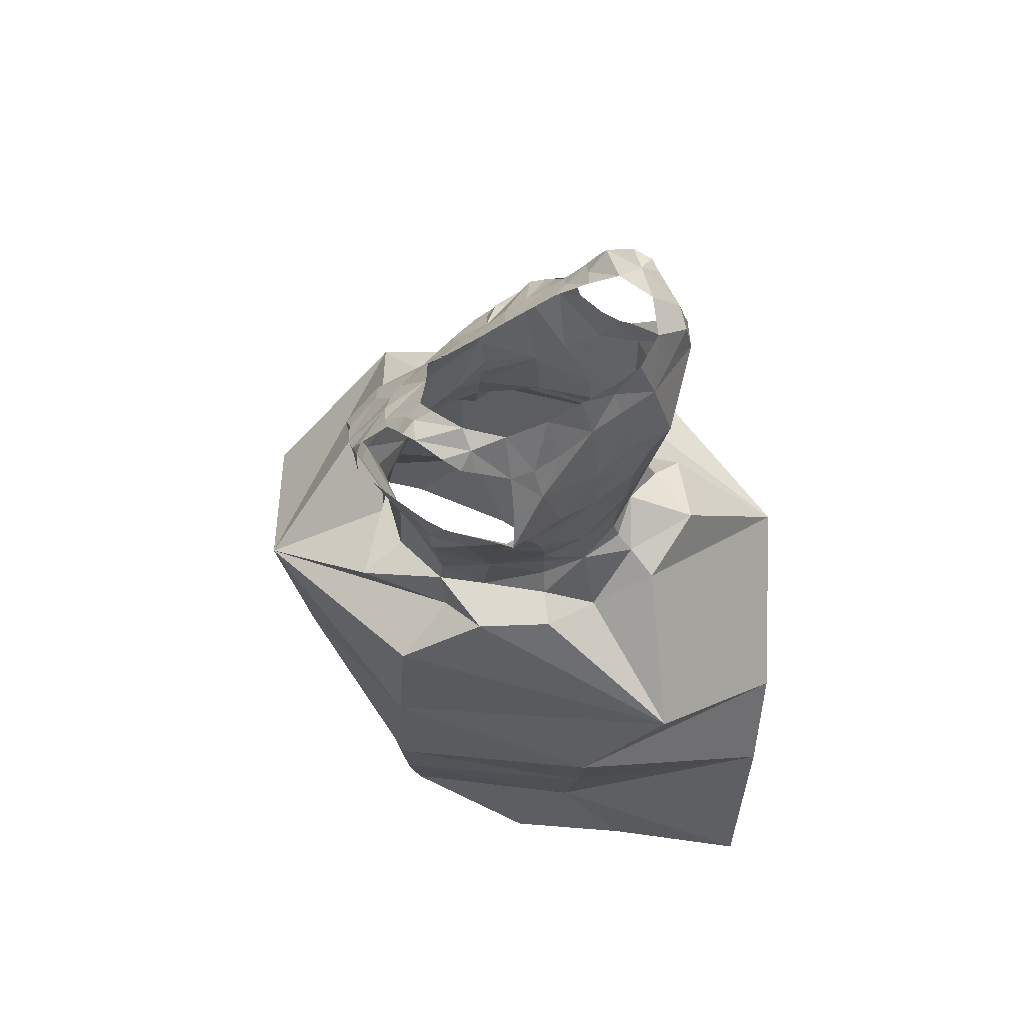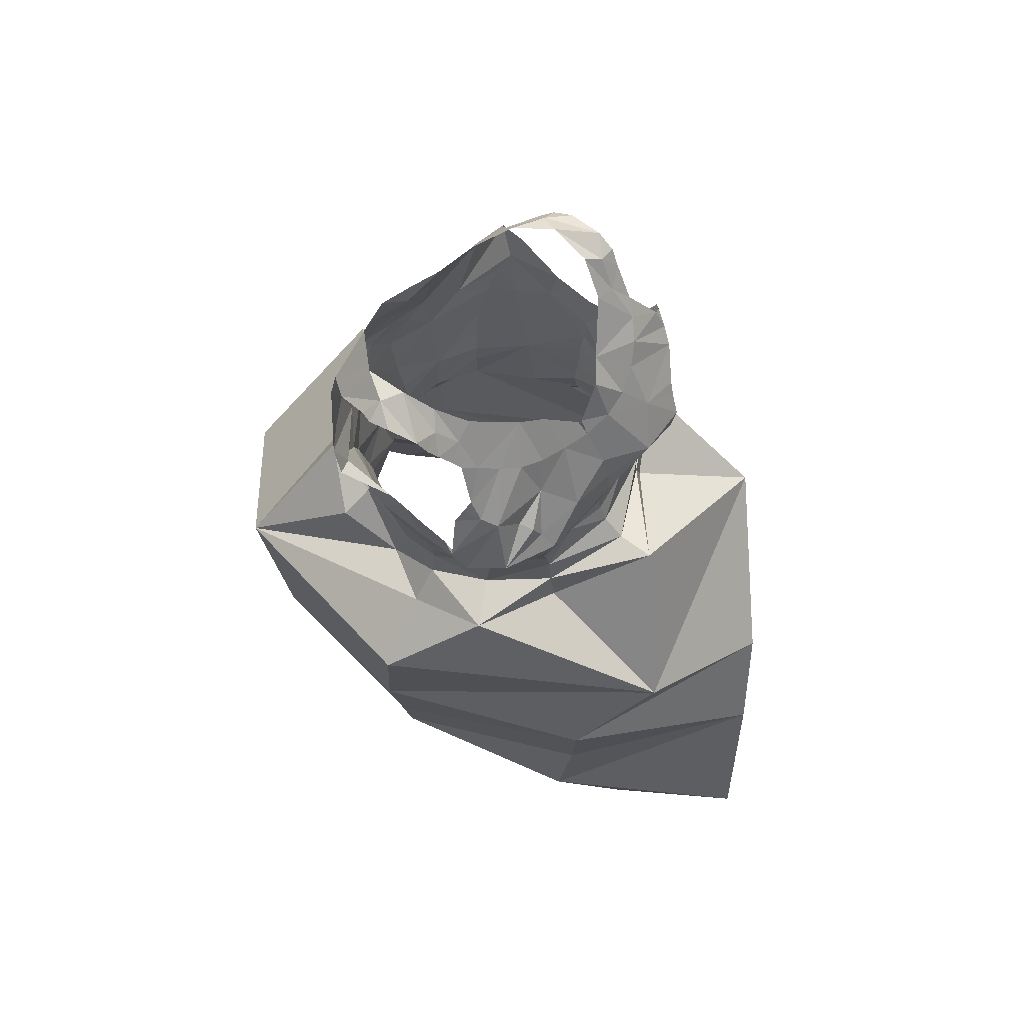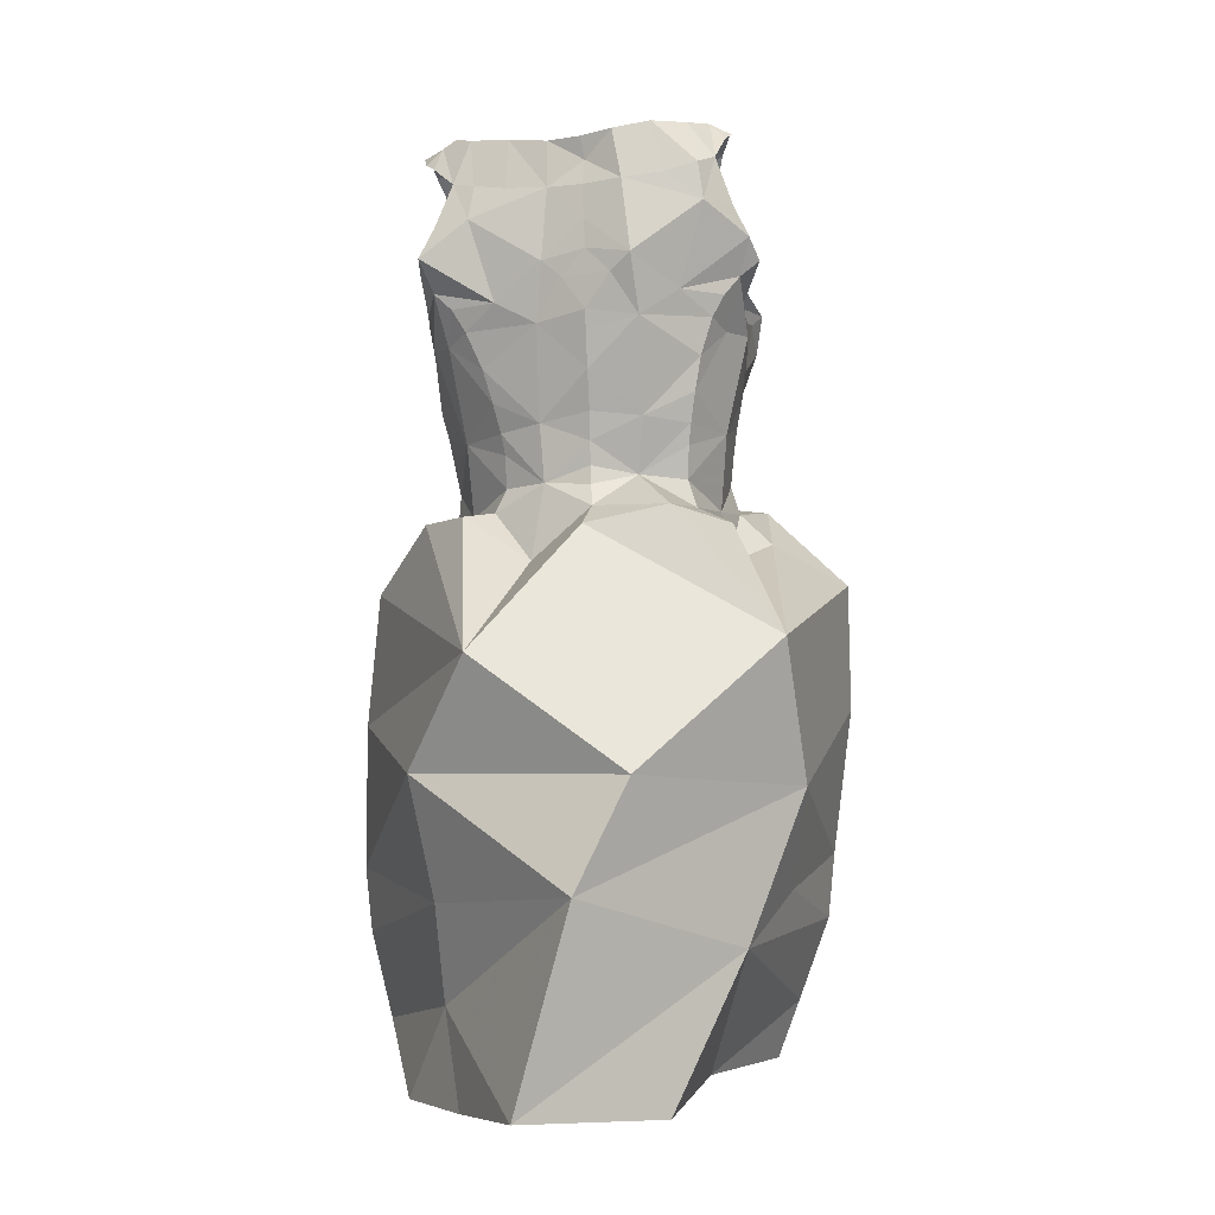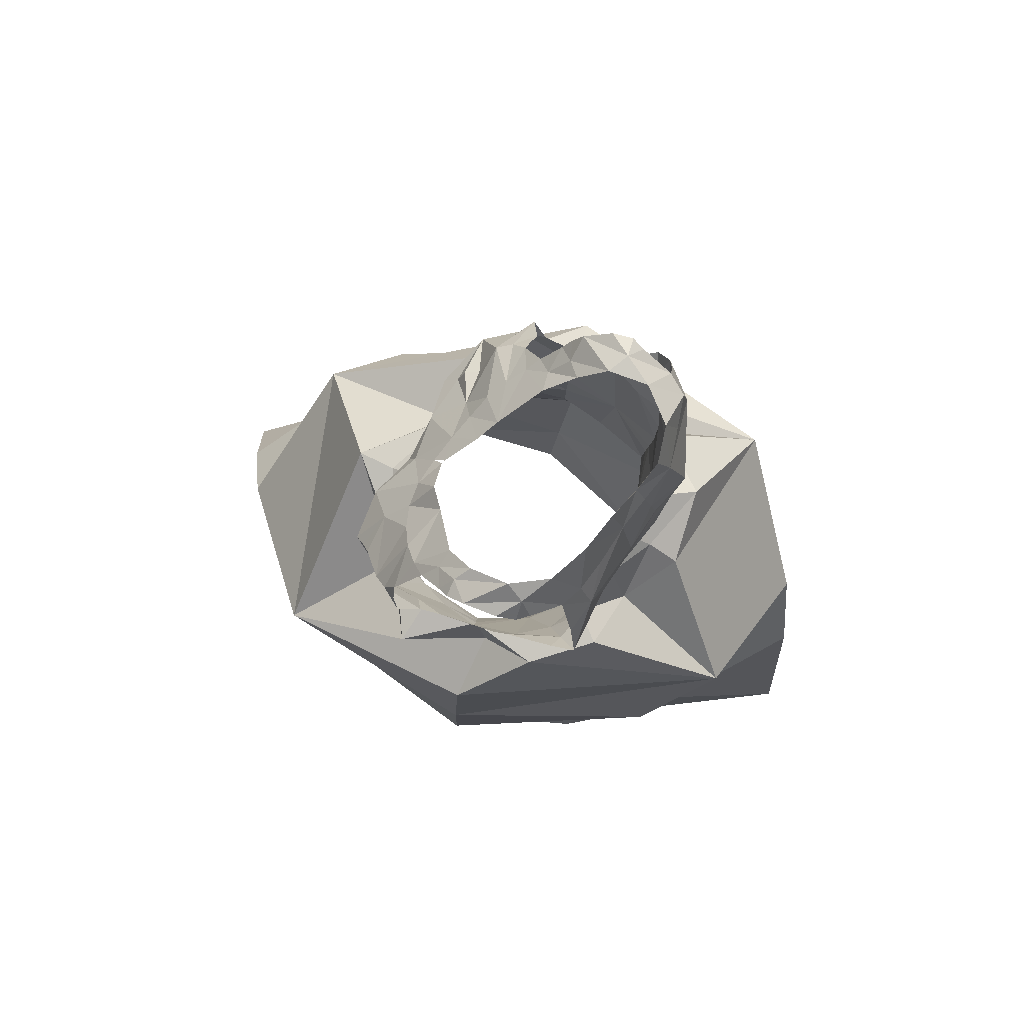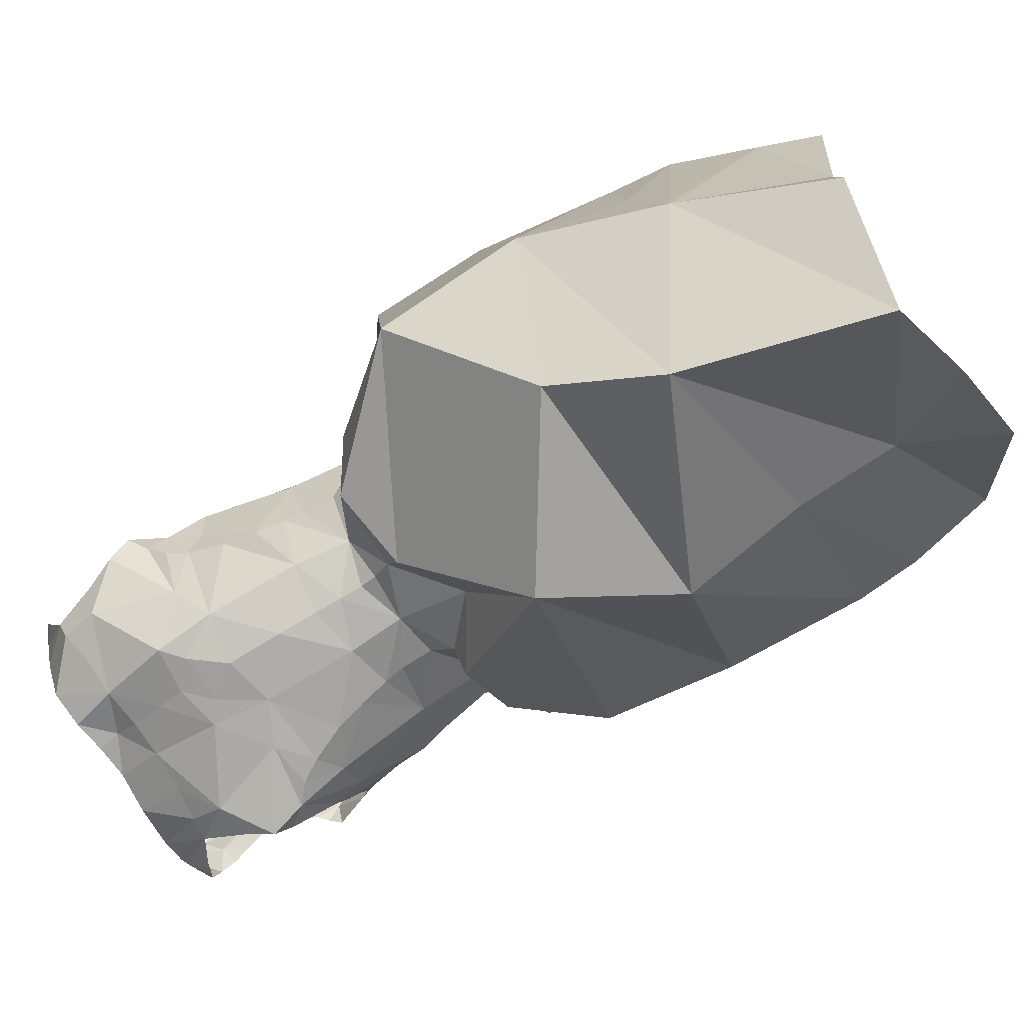
<metadata>
{"format":"obj","ext":"obj","renderer":"f3d","projection":"perspective","resolution":1024,"background":"white","views":[{"elev":62.9,"azim":148.2,"up":"+Y"},{"elev":71.6,"azim":-34.0,"up":"+Y"},{"elev":1.5,"azim":-153.1,"up":"+Y"},{"elev":79.9,"azim":131.3,"up":"+Y"},{"elev":-70.7,"azim":-58.9,"up":"+Z"}]}
</metadata>
<code>
v 0.3655 1.167 -1.883
v 0.3704 1.206 -1.87
v 0.3915 1.17 -1.885
v 0.3329 1.166 -1.878
v 0.2454 1.175 -1.859
v 0.2239 1.183 -1.846
v 0.2585 1.214 -1.854
v 0.2184 1.188 -1.827
v 0.2436 1.216 -1.823
v 0.2284 0.6611 -2.038
v 0.2596 0.5093 -2.068
v 0.1595 0.6114 -1.897
v 0.4112 1.173 -1.883
v 0.4054 1.208 -1.866
v 0.2727 1.171 -1.875
v 0.26 1.115 -1.885
v 0.3005 1.141 -1.882
v 0.2972 1.119 -1.885
v 0.2959 1.074 -1.888
v 0.2764 1.101 -1.885
v 0.2962 1.099 -1.887
v 0.2622 0.9958 -1.86
v 0.2583 1.069 -1.874
v 0.2966 1.03 -1.883
v 0.5297 0.7183 -1.706
v 0.4737 0.7567 -1.553
v 0.442 0.6797 -1.511
v 0.2962 1.059 -1.886
v 0.4622 0.6226 -1.663
v 0.2989 0.9773 -1.874
v 0.2687 0.9522 -1.854
v 0.1323 0.836 -1.893
v 0.2011 0.9158 -1.832
v 0.2258 0.9299 -1.889
v 0.298 0.9992 -1.877
v 0.3043 1.167 -1.876
v 0.1342 0.7247 -1.849
v 0.1569 0.7707 -1.705
v 0.3064 1.186 -1.868
v 0.4331 1.204 -1.86
v 0.4542 1.198 -1.852
v 0.4455 1.191 -1.865
v 0.3376 1.203 -1.869
v 0.4355 1.187 -1.871
v 0.4633 1.198 -1.827
v 0.4308 1.213 -1.844
v 0.4535 1.193 -1.809
v 0.3098 1.204 -1.87
v 0.2367 1.218 -1.797
v 0.2216 1.21 -1.79
v 0.2296 1.212 -1.775
v 0.2218 1.205 -1.801
v 0.2554 1.217 -1.793
v 0.2437 1.2 -1.758
v 0.2839 1.208 -1.868
v 0.2965 0.9449 -1.877
v 0.2897 0.9289 -1.889
v 0.3499 0.846 -1.551
v 0.2783 0.7575 -1.569
v 0.2991 0.9588 -1.873
v 0.2183 1.154 -1.848
v 0.2064 1.153 -1.822
v 0.2056 1.1 -1.81
v 0.2355 1.089 -1.852
v 0.2129 1.086 -1.822
v 0.1966 1.129 -1.814
v 0.1938 1.112 -1.8
v 0.2988 1.129 -1.726
v 0.2666 1.107 -1.705
v 0.2762 1.097 -1.695
v 0.2652 1.122 -1.717
v 0.2576 1.116 -1.716
v 0.2349 1.08 -1.701
v 0.2483 1.108 -1.715
v 0.2967 1.073 -1.694
v 0.2696 1.051 -1.673
v 0.3255 1.084 -1.705
v 0.3164 1.118 -1.72
v 0.2827 1.142 -1.733
v 0.3038 1.069 -1.684
v 0.2264 1.04 -1.835
v 0.2306 1.072 -1.74
v 0.231 1.035 -1.741
v 0.2372 1.072 -1.716
v 0.3821 0.6376 -1.961
v 0.3842 0.559 -1.942
v 0.3695 1.081 -1.894
v 0.4069 1.077 -1.893
v 0.3964 1.06 -1.889
v 0.2379 0.9484 -1.833
v 0.2286 0.9274 -1.836
v 0.2342 1.01 -1.742
v 0.2515 1 -1.716
v 0.2343 0.9904 -1.835
v 0.2305 1.014 -1.836
v 0.3342 0.9459 -1.88
v 0.2365 0.9741 -1.834
v 0.5059 0.635 -1.742
v 0.3716 0.9672 -1.873
v 0.4153 0.9761 -1.855
v 0.371 0.9418 -1.872
v 0.2399 0.9686 -1.744
v 0.2739 0.9805 -1.703
v 0.3162 1.009 -1.676
v 0.3103 1.054 -1.681
v 0.2433 1.05 -1.692
v 0.3146 0.9816 -1.682
v 0.318 0.9676 -1.682
v 0.2373 0.9891 -1.744
v 0.3159 1.038 -1.67
v 0.2417 0.9441 -1.745
v 0.2356 0.9229 -1.742
v 0.2696 0.9283 -1.705
v 0.2148 1.058 -1.775
v 0.2252 1.078 -1.758
v 0.2206 1.085 -1.769
v 0.3199 0.9486 -1.681
v 0.241 0.9246 -1.675
v 0.3504 1.056 -1.686
v 0.5136 0.6432 -1.846
v 0.393 0.7342 -1.981
v 0.5115 0.7558 -1.846
v 0.319 0.9222 -1.676
v 0.5449 0.8327 -1.676
v 0.4519 1.171 -1.79
v 0.4396 1.202 -1.813
v 0.4665 1.189 -1.812
v 0.4654 1.178 -1.803
v 0.4648 1.164 -1.791
v 0.4645 1.154 -1.782
v 0.437 1.175 -1.789
v 0.4599 1.143 -1.77
v 0.4142 1.145 -1.757
v 0.2001 0.7434 -2.004
v 0.4518 1.132 -1.755
v 0.2628 1.187 -1.762
v 0.2491 1.186 -1.752
v 0.1914 0.4979 -1.958
v 0.3281 0.8249 -2.012
v 0.2643 1.161 -1.741
v 0.27 1.151 -1.737
v 0.2773 1.167 -1.751
v 0.256 1.174 -1.747
v 0.3311 1.146 -1.745
v 0.2926 1.174 -1.759
v 0.2713 1.196 -1.776
v 0.4244 1.108 -1.731
v 0.4027 1.137 -1.74
v 0.4403 1.119 -1.743
v 0.3811 1.112 -1.728
v 0.3816 1.1 -1.72
v 0.4048 1.103 -1.723
v 0.3363 1.108 -1.719
v 0.3507 1.135 -1.74
v 0.3584 1.103 -1.719
v 0.3781 1.113 -1.728
v 0.2118 0.8997 -1.733
v 0.224 0.8855 -1.787
v 0.3886 0.9206 -1.908
v 0.3756 0.9234 -1.881
v 0.4397 0.9147 -1.876
v 0.4446 0.9159 -1.817
v 0.4468 0.8855 -1.829
v 0.4154 0.9193 -1.844
v 0.442 0.9376 -1.818
v 0.3738 0.9835 -1.876
v 0.2842 0.9157 -1.915
v 0.4465 0.9617 -1.82
v 0.4498 0.982 -1.823
v 0.4566 1.027 -1.827
v 0.4549 1.002 -1.826
v 0.4408 1.049 -1.861
v 0.2337 0.9246 -1.781
v 0.4607 1.064 -1.829
v 0.4536 1.069 -1.847
v 0.3184 0.8956 -1.669
v 0.4477 0.977 -1.721
v 0.4146 0.9715 -1.709
v 0.4444 0.9632 -1.72
v 0.4478 1.076 -1.858
v 0.4221 1.089 -1.893
v 0.4174 1.049 -1.879
v 0.3778 1.006 -1.881
v 0.3842 1.032 -1.886
v 0.453 0.9755 -1.767
v 0.4536 1.004 -1.713
v 0.22 1.069 -1.828
v 0.4342 1.105 -1.893
v 0.2258 0.9835 -1.789
v 0.2194 1.06 -1.804
v 0.3873 1.067 -1.702
v 0.3881 1.045 -1.695
v 0.3906 1.144 -1.896
v 0.4846 1.096 -1.748
v 0.4423 1.085 -1.718
v 0.4836 1.125 -1.769
v 0.4875 1.107 -1.76
v 0.4898 1.117 -1.773
v 0.4724 1.075 -1.725
v 0.4795 1.076 -1.791
v 0.4939 1.107 -1.78
v 0.3871 1.021 -1.691
v 0.4949 0.5235 -1.837
v 0.4264 0.4822 -1.924
v 0.5013 0.8592 -1.843
v 0.4495 0.8915 -1.721
v 0.3998 0.941 -1.64
v 0.1606 0.6436 -1.811
v 0.4079 0.5317 -1.467
v 0.454 0.5139 -1.588
v 0.4672 1.052 -1.707
v 0.4282 1.054 -1.694
v 0.4627 1.032 -1.706
v 0.4786 1.045 -1.748
v 0.4723 1.048 -1.78
v 0.1697 0.6586 -1.708
v 0.457 0.9947 -1.793
v 0.4696 1.065 -1.717
v 0.2815 0.6583 -1.575
v 0.2654 0.5794 -1.573
v 0.1604 0.8673 -1.704
v 0.3318 1.111 -1.889
v 0.4991 0.9121 -1.777
v 0.4258 1.115 -1.91
v 0.4181 1.138 -1.899
v 0.4712 1.067 -1.805
v 0.3361 1.064 -1.889
v 0.3373 0.9904 -1.882
v 0.3158 1.098 -1.888
v 0.3347 0.888 -1.9
v 0.1976 0.5415 -1.711
v 0.2594 0.5025 -1.62
v 0.3493 0.977 -1.69
v 0.3832 0.9804 -1.698
v 0.3836 0.967 -1.695
v 0.3853 0.9505 -1.688
v 0.4418 0.9438 -1.72
v 0.3908 0.9356 -1.67
v 0.4426 0.9166 -1.719
v 0.4581 0.9229 -1.772
v 0.5091 0.5923 -1.844
v 0.1746 0.6078 -1.707
v 0.3195 0.5139 -1.542
v 0.3457 0.4918 -1.988
v 0.2138 0.4951 -1.714
v 0.464 0.4945 -1.712
v 0.4463 0.5247 -1.829
v 0.2172 0.5036 -1.835
f 1 2 3
f 4 2 1
f 5 6 7
f 6 8 9
f 10 11 12
f 13 3 14
f 15 5 7
f 16 17 18
f 19 20 21
f 20 18 21
f 22 23 24
f 25 26 27
f 23 28 24
f 15 17 16
f 27 29 25
f 30 31 22
f 32 33 34
f 35 30 22
f 15 36 17
f 37 38 32
f 39 4 36
f 40 41 42
f 4 43 2
f 40 44 13
f 40 45 41
f 39 43 4
f 14 40 13
f 40 46 45
f 46 47 45
f 3 2 14
f 39 48 43
f 49 50 51
f 15 39 36
f 52 50 49
f 6 9 7
f 53 9 49
f 54 49 51
f 8 49 9
f 48 39 55
f 7 55 15
f 55 39 15
f 31 56 57
f 26 58 59
f 60 56 31
f 20 16 18
f 8 61 62
f 8 6 61
f 6 5 61
f 63 64 65
f 66 64 63
f 67 66 63
f 66 61 64
f 68 69 70
f 71 72 69
f 71 69 68
f 69 73 70
f 74 69 72
f 75 70 76
f 77 78 70
f 73 69 74
f 68 79 71
f 75 76 80
f 81 23 22
f 82 83 84
f 19 28 23
f 85 86 10
f 87 88 89
f 90 31 91
f 83 92 93
f 19 23 20
f 94 95 22
f 60 96 56
f 94 31 97
f 31 34 91
f 29 98 25
f 22 95 81
f 99 100 101
f 93 102 103
f 104 76 103
f 76 105 80
f 106 83 93
f 84 106 73
f 107 103 108
f 109 93 92
f 104 110 76
f 102 111 103
f 112 113 111
f 114 115 116
f 103 113 117
f 14 46 40
f 113 112 118
f 108 103 117
f 77 105 119
f 15 16 61
f 120 121 122
f 70 106 76
f 31 57 34
f 16 20 23
f 113 118 123
f 121 85 10
f 25 122 124
f 125 47 126
f 127 47 128
f 47 127 45
f 129 125 130
f 125 131 132
f 125 132 130
f 131 133 132
f 32 134 37
f 135 132 133
f 136 54 137
f 11 138 12
f 122 121 139
f 136 53 54
f 140 141 142
f 143 142 136
f 144 145 79
f 142 79 145
f 142 141 79
f 85 121 120
f 136 146 53
f 147 133 148
f 149 135 133
f 78 144 68
f 147 149 133
f 150 151 152
f 148 150 152
f 148 152 147
f 153 154 144
f 144 78 153
f 153 155 154
f 68 144 79
f 155 151 156
f 155 156 154
f 157 112 158
f 159 160 161
f 161 162 163
f 162 164 165
f 10 12 37
f 103 111 113
f 166 100 99
f 57 167 34
f 124 58 26
f 164 160 101
f 161 164 162
f 100 164 101
f 100 165 164
f 168 100 169
f 38 59 58
f 24 35 22
f 170 171 172
f 90 91 173
f 174 170 175
f 118 176 123
f 143 136 137
f 177 178 179
f 109 102 93
f 180 172 181
f 182 89 88
f 182 183 184
f 70 73 106
f 185 186 177
f 181 182 88
f 128 125 129
f 81 187 23
f 172 182 181
f 146 136 142
f 180 181 188
f 171 100 172
f 112 157 118
f 182 172 100
f 112 111 173
f 134 139 121
f 97 189 94
f 173 158 112
f 189 97 90
f 102 189 111
f 111 189 173
f 189 90 173
f 95 189 190
f 91 33 158
f 92 189 109
f 120 25 98
f 81 190 187
f 123 117 113
f 96 57 56
f 81 95 190
f 191 119 192
f 189 114 190
f 82 115 83
f 114 63 190
f 187 190 65
f 114 116 63
f 134 121 10
f 190 63 65
f 4 1 193
f 32 139 134
f 100 166 183
f 165 100 168
f 91 34 33
f 77 153 78
f 149 194 135
f 70 75 77
f 155 191 151
f 147 195 149
f 191 152 151
f 194 149 195
f 77 75 80
f 196 135 197
f 198 196 197
f 135 194 197
f 199 194 195
f 200 201 197
f 197 194 200
f 198 197 201
f 196 130 132
f 76 110 105
f 119 202 192
f 80 105 77
f 77 119 155
f 86 203 204
f 205 122 139
f 124 206 207
f 12 208 37
f 209 210 29
f 104 202 119
f 105 110 119
f 110 104 119
f 211 212 213
f 107 104 103
f 195 152 212
f 194 199 214
f 215 200 194
f 213 214 211
f 202 186 212
f 192 202 212
f 216 59 38
f 214 185 217
f 27 209 29
f 186 213 212
f 214 199 218
f 219 220 27
f 214 218 211
f 214 213 186
f 212 211 195
f 195 218 199
f 31 94 22
f 78 68 70
f 3 13 193
f 118 157 221
f 4 222 17
f 4 17 36
f 118 58 176
f 1 3 193
f 124 207 58
f 223 124 163
f 206 124 223
f 205 161 163
f 161 139 159
f 33 32 158
f 158 32 157
f 32 167 139
f 32 38 221
f 224 193 225
f 193 13 225
f 222 18 17
f 87 222 193
f 224 87 193
f 59 219 27
f 170 174 226
f 24 227 228
f 227 184 228
f 219 59 216
f 89 184 227
f 181 224 188
f 18 229 21
f 25 120 122
f 28 19 227
f 28 227 24
f 124 26 25
f 58 118 221
f 230 139 167
f 205 139 161
f 207 176 58
f 37 216 38
f 18 222 229
f 124 122 205
f 169 171 217
f 220 231 232
f 61 16 64
f 228 30 35
f 108 233 107
f 104 233 202
f 233 234 202
f 227 229 222
f 158 173 91
f 87 224 181
f 108 117 233
f 235 233 236
f 49 54 53
f 61 66 62
f 236 178 235
f 128 47 125
f 178 202 234
f 233 117 236
f 178 234 235
f 61 5 15
f 4 193 222
f 95 94 189
f 102 109 189
f 185 214 186
f 170 215 217
f 235 234 233
f 217 168 169
f 214 217 215
f 44 40 42
f 237 179 178
f 185 177 179
f 168 185 165
f 180 175 172
f 30 60 31
f 104 107 233
f 178 236 237
f 126 131 125
f 177 186 178
f 186 202 178
f 179 237 185
f 207 123 176
f 215 194 214
f 236 117 238
f 226 200 215
f 207 238 123
f 117 123 238
f 142 145 146
f 115 114 83
f 23 64 16
f 211 218 195
f 216 37 208
f 92 83 114
f 87 181 88
f 228 184 183
f 226 215 170
f 63 116 67
f 83 106 84
f 184 89 182
f 239 238 207
f 143 140 142
f 240 162 165
f 189 92 114
f 170 172 175
f 152 195 147
f 240 165 185
f 223 162 240
f 222 87 227
f 207 206 239
f 217 171 170
f 185 237 240
f 240 237 239
f 223 163 162
f 239 206 223
f 187 65 64
f 221 38 58
f 212 152 191
f 239 237 238
f 236 238 237
f 26 59 27
f 19 21 229
f 160 164 161
f 49 8 52
f 96 228 166
f 87 89 227
f 60 30 96
f 96 30 228
f 76 106 93
f 166 228 183
f 96 166 99
f 159 230 160
f 76 93 103
f 96 160 230
f 101 96 99
f 96 230 57
f 96 101 160
f 155 119 191
f 192 212 191
f 90 97 31
f 187 64 23
f 19 229 227
f 100 171 169
f 98 241 120
f 120 241 85
f 216 242 219
f 153 77 155
f 47 46 126
f 182 100 183
f 220 243 209
f 241 98 29
f 11 86 244
f 208 12 242
f 57 230 167
f 208 242 216
f 168 217 185
f 37 134 10
f 245 232 231
f 243 220 232
f 220 242 231
f 29 246 203
f 241 29 203
f 219 242 220
f 210 246 29
f 247 203 246
f 27 220 209
f 203 86 241
f 247 204 203
f 86 204 244
f 248 231 12
f 242 12 231
f 241 86 85
f 138 248 12
f 245 231 248
f 10 86 11
f 239 223 240
f 228 35 24
f 159 139 230
f 32 34 167
f 124 205 163
f 32 221 157
f 79 141 71
f 196 132 135

</code>
